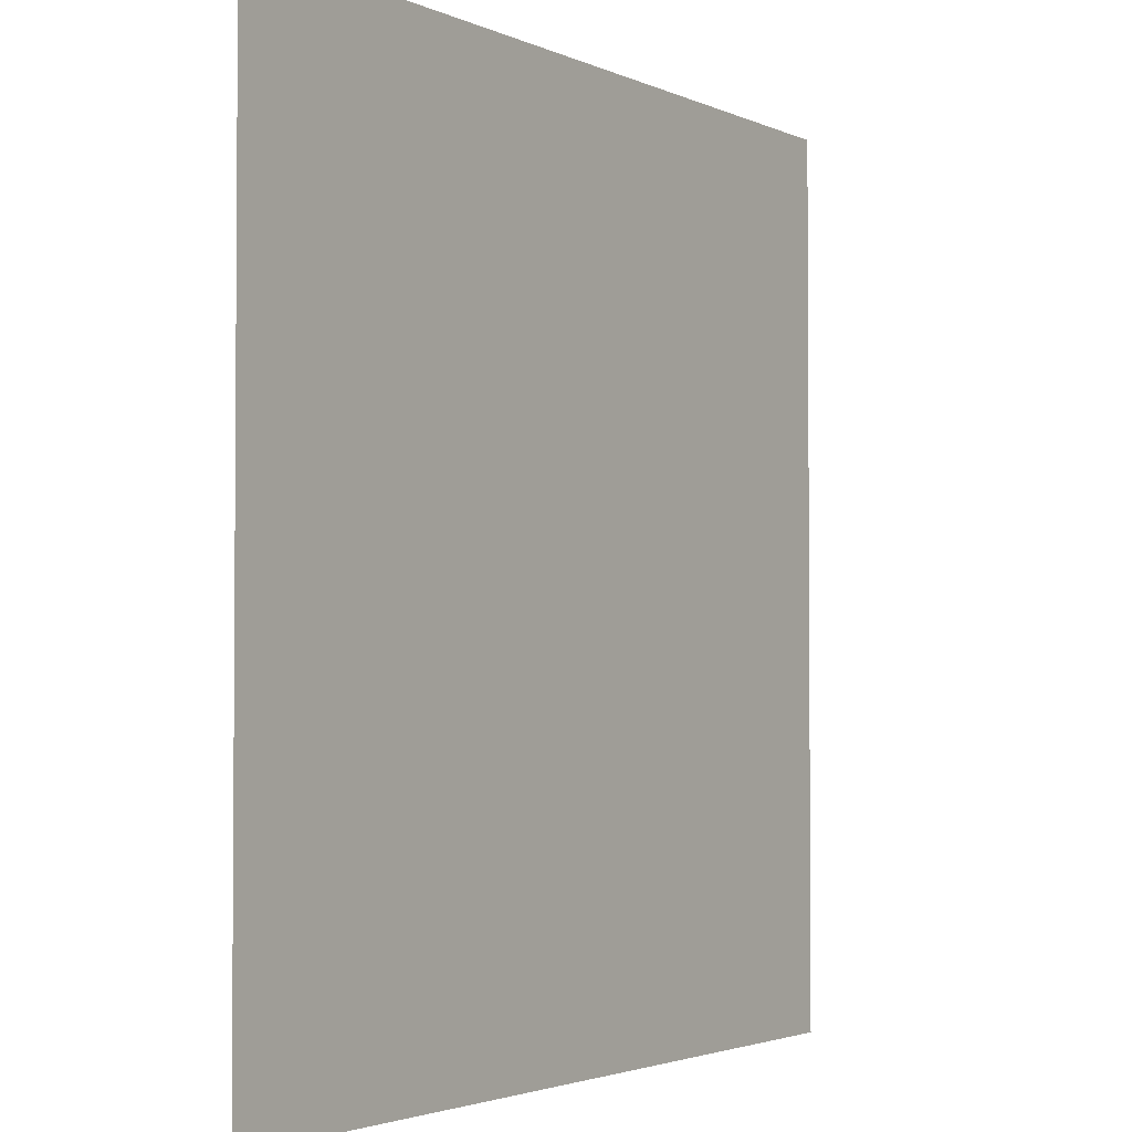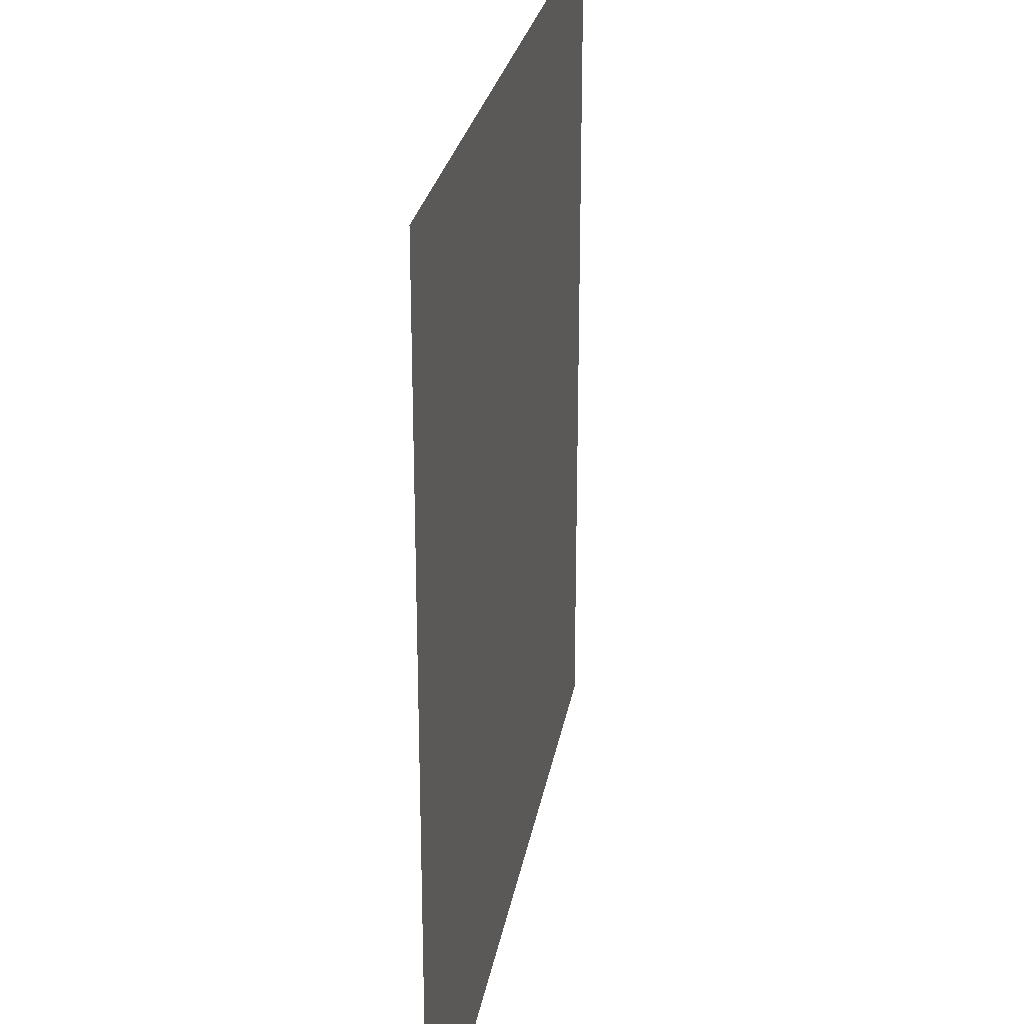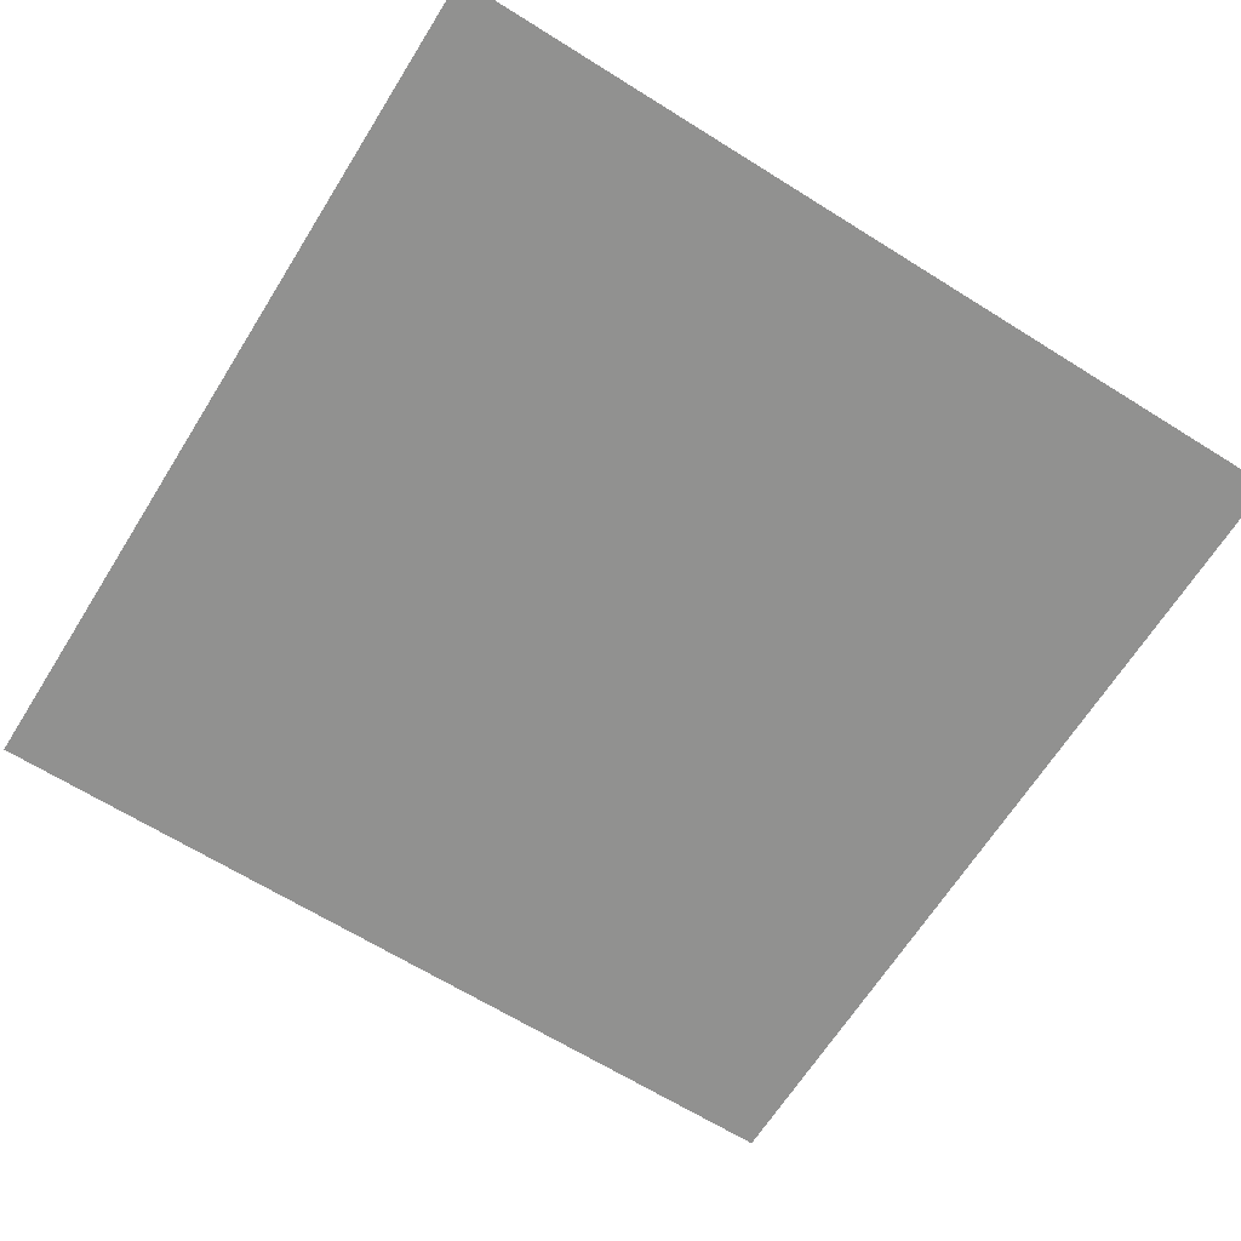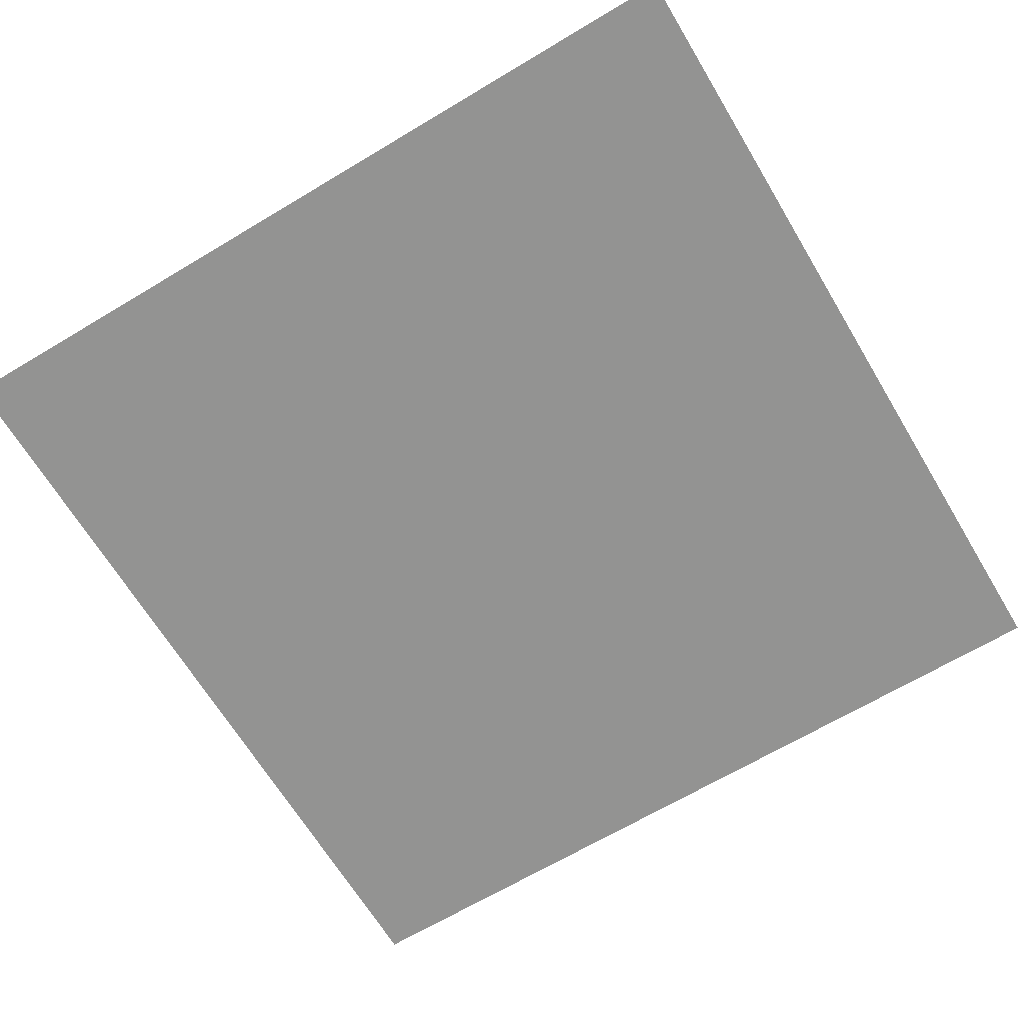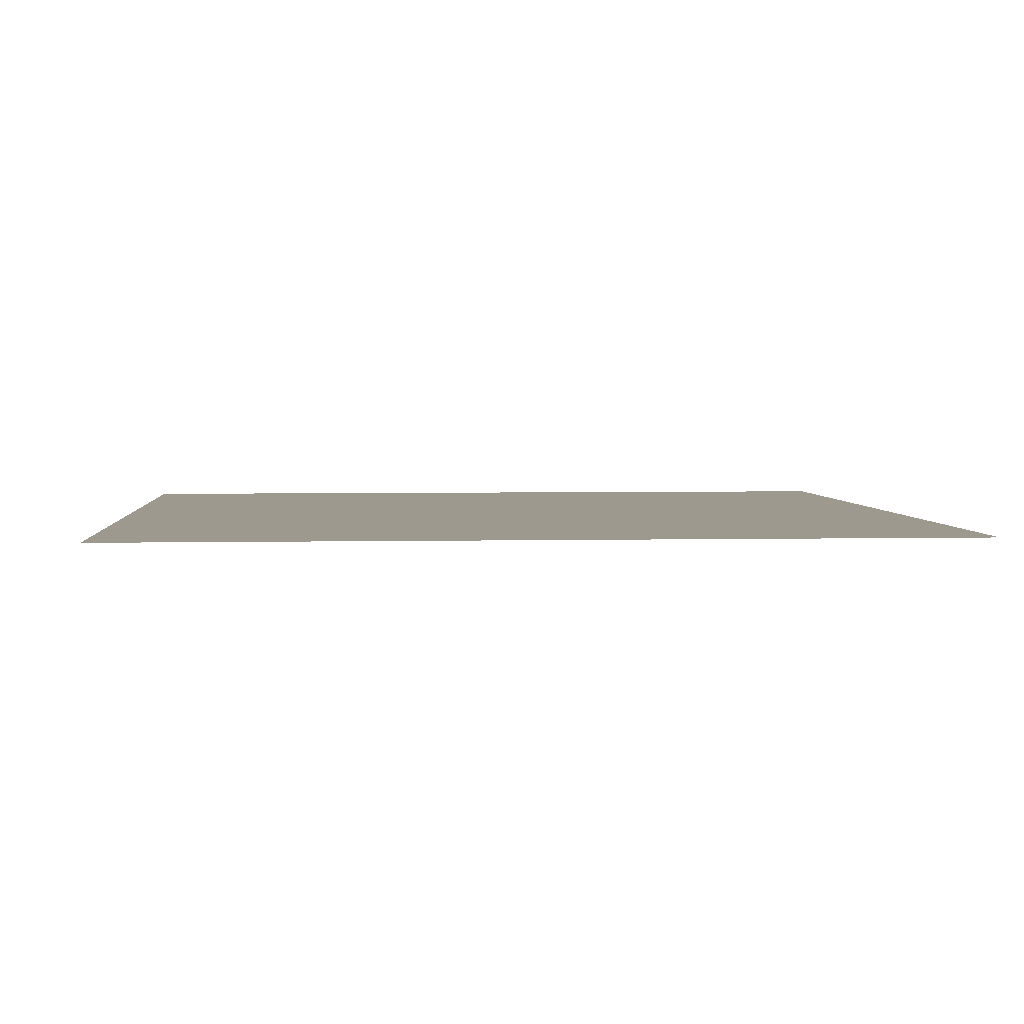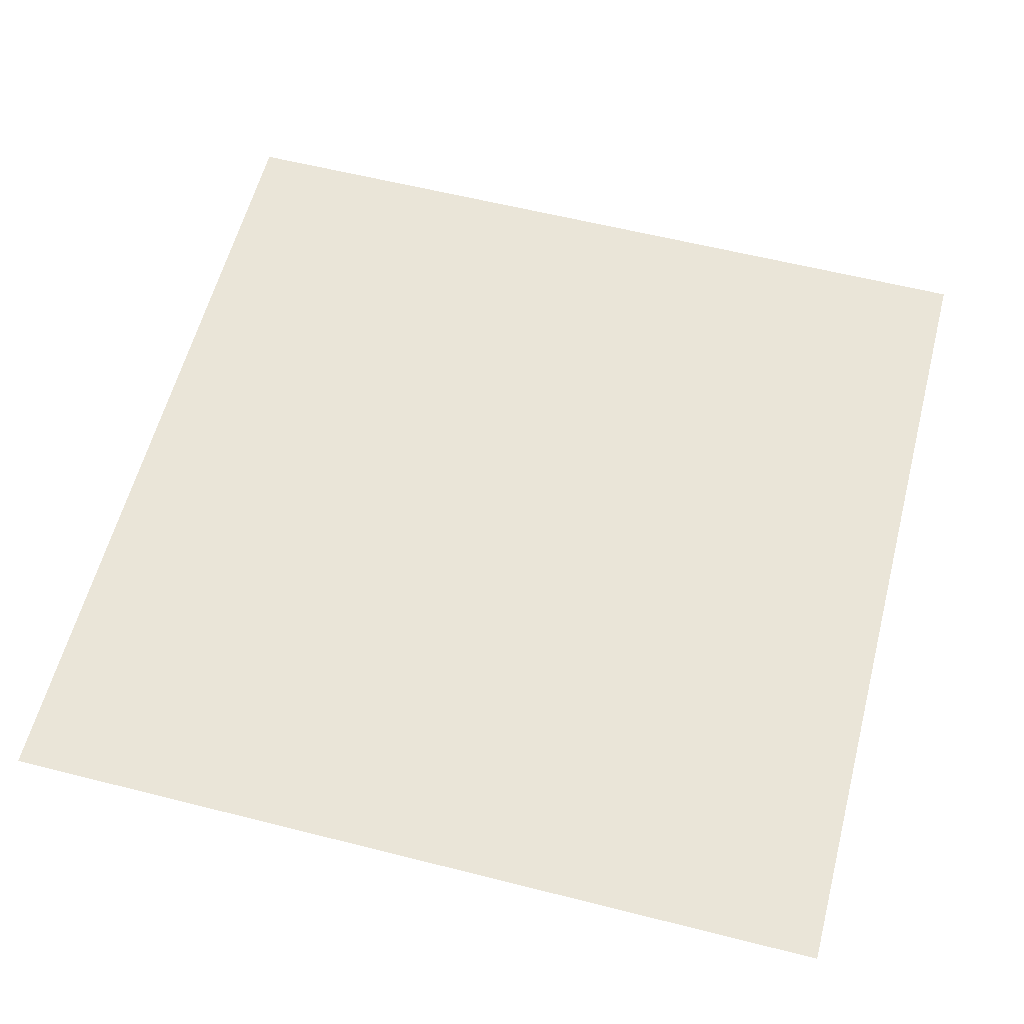
<metadata>
{"format":"obj","ext":"obj","renderer":"f3d","projection":"perspective","resolution":1024,"background":"white","views":[{"elev":-2.6,"azim":123.0,"up":"+Y"},{"elev":26.0,"azim":99.6,"up":"+Y"},{"elev":-66.0,"azim":57.9,"up":"+Z"},{"elev":-66.6,"azim":-149.0,"up":"+Z"},{"elev":3.5,"azim":-94.5,"up":"+Z"},{"elev":59.2,"azim":-75.4,"up":"+Z"}]}
</metadata>
<code>
o AreaLight_left_Plane.006
v -0.5 2 2.9
v 0.5 2 2.9
v -0.5 1 2.9
v 0.5 1 2.9
f 2 3 1
f 2 4 3

</code>
